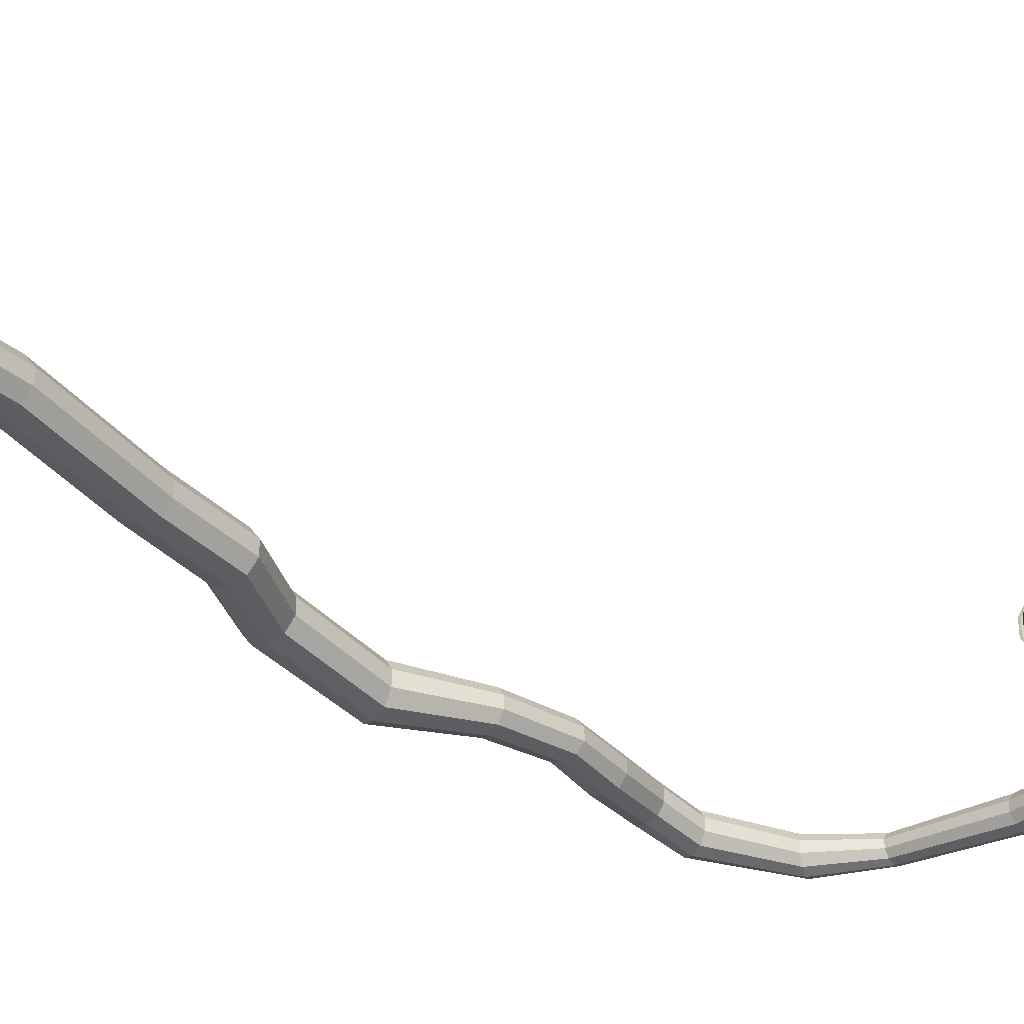
<metadata>
{"format":"obj","ext":"obj","renderer":"f3d","projection":"perspective","resolution":1024,"background":"white","views":[{"elev":-33.5,"azim":39.0,"up":"+Z"}]}
</metadata>
<code>
o Circle
v -0.7447 0 -0.2132
v -0.87 0 -0.1724
v -0.9474 0 -0.06587
v -0.9474 0 0.06587
v -0.87 0 0.1724
v -0.7447 0 0.2132
v -0.6194 0 0.1724
v -0.542 0 0.06587
v -0.542 0 -0.06587
v -0.6194 0 -0.1724
v -0.7447 1.438 -0.2132
v -0.87 1.438 -0.1724
v -0.9474 1.438 -0.06587
v -0.9474 1.438 0.06587
v -0.87 1.438 0.1724
v -0.7447 1.438 0.2132
v -0.6194 1.438 0.1724
v -0.542 1.438 0.06587
v -0.542 1.438 -0.06587
v -0.6194 1.438 -0.1724
v -0.7538 2.415 -0.1447
v -0.8689 2.366 -0.104
v -0.94 2.335 0.002567
v -0.94 2.335 0.1343
v -0.8689 2.366 0.2409
v -0.7538 2.415 0.2816
v -0.6387 2.465 0.2409
v -0.5676 2.496 0.1343
v -0.5676 2.496 0.002567
v -0.6387 2.465 -0.104
v -0.8542 3.655 -0.2132
v -0.9693 3.605 -0.1724
v -1.04 3.575 -0.06587
v -1.04 3.575 0.06587
v -0.9693 3.605 0.1724
v -0.8542 3.655 0.2132
v -0.7392 3.704 0.1724
v -0.668 3.735 0.06587
v -0.668 3.735 -0.06587
v -0.7392 3.704 -0.1724
v -0.8809 4.446 -0.2333
v -1.003 4.417 -0.1926
v -1.078 4.4 -0.08602
v -1.078 4.4 0.04571
v -1.003 4.417 0.1523
v -0.8809 4.446 0.193
v -0.7589 4.474 0.1523
v -0.6834 4.492 0.04571
v -0.6834 4.492 -0.08602
v -0.7589 4.474 -0.1926
v -1.174 5.116 -0.2132
v -1.298 5.103 -0.1724
v -1.375 5.094 -0.06587
v -1.375 5.094 0.06587
v -1.298 5.103 0.1724
v -1.174 5.116 0.2132
v -1.049 5.129 0.1724
v -0.972 5.138 0.06587
v -0.972 5.138 -0.06587
v -1.049 5.129 -0.1724
v -1.167 6.107 -0.3044
v -1.286 6.146 -0.2637
v -1.36 6.17 -0.1571
v -1.36 6.17 -0.02536
v -1.286 6.146 0.08122
v -1.167 6.107 0.1219
v -1.048 6.068 0.08122
v -0.9745 6.043 -0.02536
v -0.9745 6.043 -0.1571
v -1.048 6.068 -0.2637
v -0.8196 6.825 -0.2138
v -0.915 6.856 -0.1812
v -0.9739 6.876 -0.09584
v -0.9739 6.876 0.009659
v -0.915 6.856 0.09501
v -0.8196 6.825 0.1276
v -0.7243 6.794 0.09501
v -0.6653 6.774 0.009659
v -0.6653 6.774 -0.09584
v -0.7243 6.794 -0.1812
v -0.7263 7.464 -0.16
v -0.8227 7.449 -0.1283
v -0.8823 7.44 -0.04529
v -0.8823 7.44 0.05728
v -0.8227 7.449 0.1403
v -0.7263 7.464 0.1719
v -0.6299 7.479 0.1403
v -0.5703 7.488 0.05728
v -0.5703 7.488 -0.04529
v -0.6299 7.479 -0.1283
v -0.7263 7.464 -0.16
v -0.8227 7.449 -0.1283
v -0.8823 7.44 -0.04529
v -0.8823 7.44 0.05728
v -0.8227 7.449 0.1403
v -0.7263 7.464 0.1719
v -0.6299 7.479 0.1403
v -0.5703 7.488 0.05728
v -0.5703 7.488 -0.04529
v -0.6299 7.479 -0.1283
v -0.7764 7.965 -0.1774
v -0.8795 7.949 -0.1435
v -0.9432 7.939 -0.05482
v -0.9432 7.939 0.05482
v -0.8795 7.949 0.1435
v -0.7764 7.965 0.1774
v -0.6734 7.981 0.1435
v -0.6097 7.991 0.05482
v -0.6097 7.991 -0.05482
v -0.6734 7.981 -0.1435
v -0.8717 8.537 -0.1112
v -0.9715 8.539 -0.07872
v -1.033 8.541 0.006229
v -1.033 8.541 0.1112
v -0.9715 8.539 0.1962
v -0.8717 8.537 0.2286
v -0.7719 8.534 0.1962
v -0.7102 8.532 0.1112
v -0.7102 8.532 0.006229
v -0.7719 8.534 -0.07872
v -0.8309 8.999 -0.1681
v -0.9236 9.033 -0.136
v -0.981 9.054 -0.05195
v -0.981 9.054 0.05195
v -0.9236 9.033 0.136
v -0.8309 8.999 0.1681
v -0.7381 8.965 0.136
v -0.6808 8.944 0.05195
v -0.6808 8.944 -0.05195
v -0.7381 8.965 -0.136
v -0.4226 9.748 -0.1571
v -0.4571 9.833 -0.1271
v -0.4784 9.886 -0.04854
v -0.4784 9.886 0.04854
v -0.4571 9.833 0.1271
v -0.4226 9.748 0.1571
v -0.3881 9.662 0.1271
v -0.3668 9.609 0.04854
v -0.3668 9.609 -0.04854
v -0.3881 9.662 -0.1271
v 0.08521 10.08 -0.1001
v 0.08348 10.15 -0.07718
v 0.08241 10.19 -0.01729
v 0.08241 10.19 0.05675
v 0.08348 10.15 0.1166
v 0.08521 10.08 0.1395
v 0.08694 10.01 0.1166
v 0.08801 9.965 0.05675
v 0.08801 9.965 -0.01729
v 0.08694 10.01 -0.07718
v 1.067 10.16 -0.1436
v 1.076 10.24 -0.1162
v 1.082 10.3 -0.04438
v 1.082 10.3 0.04439
v 1.076 10.24 0.1162
v 1.067 10.16 0.1436
v 1.057 10.08 0.1162
v 1.052 10.02 0.04439
v 1.052 10.02 -0.04438
v 1.057 10.08 -0.1162
v 1.89 10.02 -0.1436
v 1.952 10.08 -0.1162
v 1.991 10.11 -0.04438
v 1.991 10.11 0.04439
v 1.952 10.08 0.1162
v 1.89 10.02 0.1436
v 1.827 9.965 0.1162
v 1.789 9.93 0.04439
v 1.789 9.93 -0.04438
v 1.827 9.965 -0.1162
v 2.244 9.742 -0.1038
v 2.297 9.774 -0.08797
v 2.332 9.797 -0.03858
v 2.335 9.801 0.02555
v 2.304 9.784 0.07991
v 2.253 9.754 0.1038
v 2.2 9.721 0.08797
v 2.166 9.699 0.03858
v 2.163 9.695 -0.02554
v 2.193 9.711 -0.07991
v 2.506 9.244 -0.1531
v 2.542 9.262 -0.1402
v 2.564 9.273 -0.1064
v 2.564 9.273 -0.06456
v 2.542 9.262 -0.03073
v 2.506 9.244 -0.01781
v 2.471 9.226 -0.03073
v 2.449 9.215 -0.06456
v 2.449 9.215 -0.1064
v 2.471 9.226 -0.1402
v 2.564 8.729 -0.0403
v 2.588 8.729 -0.0326
v 2.602 8.729 -0.01245
v 2.602 8.729 0.01245
v 2.588 8.729 0.0326
v 2.564 8.729 0.0403
v 2.54 8.728 0.0326
v 2.526 8.728 0.01245
v 2.526 8.728 -0.01245
v 2.54 8.728 -0.0326
v 2.564 8.622 -0.1674
v 2.662 8.623 -0.1354
v 2.723 8.623 -0.05173
v 2.723 8.623 0.05173
v 2.662 8.623 0.1354
v 2.564 8.622 0.1674
v 2.466 8.62 0.1354
v 2.405 8.62 0.05173
v 2.405 8.62 -0.05173
v 2.466 8.62 -0.1354
v 2.564 8.476 -0.2657
v 2.72 8.478 -0.215
v 2.817 8.479 -0.08211
v 2.817 8.479 0.08211
v 2.72 8.478 0.215
v 2.564 8.476 0.2657
v 2.408 8.474 0.215
v 2.311 8.473 0.08211
v 2.311 8.473 -0.08211
v 2.408 8.474 -0.215
v 2.564 8.35 -0.2657
v 2.72 8.352 -0.215
v 2.817 8.353 -0.08211
v 2.817 8.353 0.08211
v 2.72 8.352 0.215
v 2.564 8.35 0.2657
v 2.408 8.348 0.215
v 2.311 8.347 0.08211
v 2.311 8.347 -0.08211
v 2.408 8.348 -0.215
v 2.564 8.263 -0.2177
v 2.692 8.265 -0.1762
v 2.771 8.265 -0.06728
v 2.771 8.265 0.06728
v 2.692 8.265 0.1762
v 2.564 8.263 0.2177
v 2.436 8.262 0.1762
v 2.357 8.261 0.06728
v 2.357 8.261 -0.06728
v 2.436 8.262 -0.1762
v 2.564 8.137 -0.2488
v 2.71 8.139 -0.2013
v 2.801 8.14 -0.07688
v 2.801 8.14 0.07689
v 2.71 8.139 0.2013
v 2.564 8.137 0.2488
v 2.418 8.135 0.2013
v 2.327 8.134 0.07689
v 2.327 8.134 -0.07688
v 2.418 8.135 -0.2013
v 2.564 8.161 -0.159
v 2.657 8.162 -0.1286
v 2.715 8.162 -0.04912
v 2.715 8.162 0.04912
v 2.657 8.162 0.1286
v 2.564 8.161 0.159
v 2.47 8.16 0.1286
v 2.413 8.159 0.04912
v 2.413 8.159 -0.04912
v 2.47 8.16 -0.1286
v 2.562 8.137 -0.2295
v 2.696 8.139 -0.1858
v 2.779 8.14 -0.0714
v 2.696 8.139 0.1845
v 2.562 8.137 0.2282
v 2.427 8.136 0.1845
v 2.344 8.135 0.07003
v 2.344 8.135 -0.0714
v 2.427 8.136 -0.1858
f 3 13 12 2
f 10 20 19 9
f 7 17 16 6
f 4 14 13 3
f 1 11 20 10
f 8 18 17 7
f 5 15 14 4
f 2 12 11 1
f 9 19 18 8
f 6 16 15 5
f 20 30 29 19
f 17 27 26 16
f 14 24 23 13
f 11 21 30 20
f 18 28 27 17
f 15 25 24 14
f 12 22 21 11
f 19 29 28 18
f 16 26 25 15
f 13 23 22 12
f 26 36 35 25
f 23 33 32 22
f 30 40 39 29
f 27 37 36 26
f 24 34 33 23
f 21 31 40 30
f 28 38 37 27
f 25 35 34 24
f 22 32 31 21
f 29 39 38 28
f 39 49 48 38
f 36 46 45 35
f 33 43 42 32
f 40 50 49 39
f 37 47 46 36
f 34 44 43 33
f 31 41 50 40
f 38 48 47 37
f 35 45 44 34
f 32 42 41 31
f 50 60 59 49
f 47 57 56 46
f 44 54 53 43
f 41 51 60 50
f 48 58 57 47
f 45 55 54 44
f 42 52 51 41
f 49 59 58 48
f 46 56 55 45
f 43 53 52 42
f 57 67 66 56
f 54 64 63 53
f 51 61 70 60
f 58 68 67 57
f 55 65 64 54
f 52 62 61 51
f 59 69 68 58
f 56 66 65 55
f 53 63 62 52
f 60 70 69 59
f 64 74 73 63
f 61 71 80 70
f 68 78 77 67
f 65 75 74 64
f 62 72 71 61
f 69 79 78 68
f 66 76 75 65
f 63 73 72 62
f 70 80 79 69
f 67 77 76 66
f 71 81 90 80
f 78 88 87 77
f 75 85 84 74
f 72 82 81 71
f 79 89 88 78
f 76 86 85 75
f 73 83 82 72
f 80 90 89 79
f 77 87 86 76
f 74 84 83 73
f 88 98 97 87
f 85 95 94 84
f 82 92 91 81
f 89 99 98 88
f 86 96 95 85
f 83 93 92 82
f 90 100 99 89
f 87 97 96 86
f 84 94 93 83
f 81 91 100 90
f 95 105 104 94
f 92 102 101 91
f 99 109 108 98
f 96 106 105 95
f 93 103 102 92
f 100 110 109 99
f 97 107 106 96
f 94 104 103 93
f 91 101 110 100
f 98 108 107 97
f 102 112 111 101
f 109 119 118 108
f 106 116 115 105
f 103 113 112 102
f 110 120 119 109
f 107 117 116 106
f 104 114 113 103
f 101 111 120 110
f 108 118 117 107
f 105 115 114 104
f 115 125 124 114
f 112 122 121 111
f 119 129 128 118
f 116 126 125 115
f 113 123 122 112
f 120 130 129 119
f 117 127 126 116
f 114 124 123 113
f 111 121 130 120
f 118 128 127 117
f 122 132 131 121
f 129 139 138 128
f 126 136 135 125
f 123 133 132 122
f 130 140 139 129
f 127 137 136 126
f 124 134 133 123
f 121 131 140 130
f 128 138 137 127
f 125 135 134 124
f 137 147 146 136
f 134 144 143 133
f 131 141 150 140
f 138 148 147 137
f 135 145 144 134
f 132 142 141 131
f 139 149 148 138
f 136 146 145 135
f 133 143 142 132
f 140 150 149 139
f 144 154 153 143
f 141 151 160 150
f 148 158 157 147
f 145 155 154 144
f 142 152 151 141
f 149 159 158 148
f 146 156 155 145
f 143 153 152 142
f 150 160 159 149
f 147 157 156 146
f 158 168 167 157
f 155 165 164 154
f 152 162 161 151
f 159 169 168 158
f 156 166 165 155
f 153 163 162 152
f 160 170 169 159
f 157 167 166 156
f 154 164 163 153
f 151 161 170 160
f 165 175 174 164
f 162 172 171 161
f 169 179 178 168
f 166 176 175 165
f 163 173 172 162
f 170 180 179 169
f 167 177 176 166
f 164 174 173 163
f 161 171 180 170
f 168 178 177 167
f 172 182 181 171
f 179 189 188 178
f 176 186 185 175
f 173 183 182 172
f 180 190 189 179
f 177 187 186 176
f 174 184 183 173
f 171 181 190 180
f 178 188 187 177
f 175 185 184 174
f 189 199 198 188
f 186 196 195 185
f 183 193 192 182
f 190 200 199 189
f 187 197 196 186
f 184 194 193 183
f 181 191 200 190
f 188 198 197 187
f 185 195 194 184
f 182 192 191 181
f 197 207 206 196
f 194 204 203 193
f 191 201 210 200
f 198 208 207 197
f 195 205 204 194
f 192 202 201 191
f 199 209 208 198
f 196 206 205 195
f 193 203 202 192
f 200 210 209 199
f 204 214 213 203
f 201 211 220 210
f 208 218 217 207
f 205 215 214 204
f 202 212 211 201
f 209 219 218 208
f 206 216 215 205
f 203 213 212 202
f 210 220 219 209
f 207 217 216 206
f 218 228 227 217
f 215 225 224 214
f 212 222 221 211
f 219 229 228 218
f 216 226 225 215
f 213 223 222 212
f 220 230 229 219
f 217 227 226 216
f 214 224 223 213
f 211 221 230 220
f 225 235 234 224
f 222 232 231 221
f 229 239 238 228
f 226 236 235 225
f 223 233 232 222
f 230 240 239 229
f 227 237 236 226
f 224 234 233 223
f 221 231 240 230
f 228 238 237 227
f 232 242 241 231
f 239 249 248 238
f 236 246 245 235
f 233 243 242 232
f 240 250 249 239
f 237 247 246 236
f 234 244 243 233
f 231 241 250 240
f 238 248 247 237
f 235 245 244 234
f 249 259 258 248
f 246 256 255 245
f 243 253 252 242
f 250 260 259 249
f 247 257 256 246
f 244 254 253 243
f 241 251 260 250
f 248 258 257 247
f 245 255 254 244
f 242 252 251 241
f 252 253 254 255 256 257 258 259 260 251
f 247 266 267 248
f 245 264 265 246
f 241 261 262 242
f 250 269 261 241
f 248 267 268 249
f 246 265 266 247
f 242 262 263 243
f 249 268 269 250
o Sphere
v 2.565 8.078 -0.173
v 2.565 8.046 -0.1472
v 2.565 8.02 -0.1156
v 2.605 8.153 -0.2002
v 2.603 8.114 -0.1886
v 2.599 8.078 -0.1697
v 2.594 8.046 -0.1443
v 2.588 8.02 -0.1134
v 2.581 8.001 -0.07811
v 2.573 7.989 -0.03982
v 2.643 8.153 -0.1886
v 2.639 8.114 -0.1776
v 2.632 8.078 -0.1599
v 2.622 8.046 -0.136
v 2.61 8.02 -0.1068
v 2.596 8.001 -0.07358
v 2.581 7.989 -0.03751
v 2.679 8.153 -0.1697
v 2.672 8.114 -0.1599
v 2.661 8.078 -0.1439
v 2.647 8.046 -0.1224
v 2.63 8.02 -0.09613
v 2.61 8.001 -0.06622
v 2.588 7.989 -0.03376
v 2.71 8.153 -0.1443
v 2.701 8.114 -0.136
v 2.688 8.078 -0.1224
v 2.669 8.046 -0.1041
v 2.647 8.02 -0.08175
v 2.622 8.001 -0.05631
v 2.594 7.989 -0.02871
v 2.735 8.153 -0.1134
v 2.725 8.114 -0.1068
v 2.709 8.078 -0.09613
v 2.688 8.046 -0.08175
v 2.661 8.02 -0.06423
v 2.632 8.001 -0.04424
v 2.599 7.989 -0.02255
v 2.754 8.153 -0.07811
v 2.743 8.114 -0.07358
v 2.725 8.078 -0.06622
v 2.701 8.046 -0.05631
v 2.672 8.02 -0.04424
v 2.639 8.001 -0.03048
v 2.603 7.989 -0.01554
v 2.766 8.153 -0.03982
v 2.754 8.114 -0.03751
v 2.735 8.078 -0.03376
v 2.71 8.046 -0.02871
v 2.679 8.02 -0.02255
v 2.643 8.001 -0.01554
v 2.605 7.989 -0.00792
v 2.769 8.153 1e-06
v 2.758 8.114 1e-06
v 2.738 8.078 1e-06
v 2.713 8.046 1e-06
v 2.681 8.02 1e-06
v 2.645 8.001 1e-06
v 2.606 7.989 1e-06
v 2.766 8.153 0.03982
v 2.754 8.114 0.03751
v 2.735 8.078 0.03376
v 2.71 8.046 0.02871
v 2.679 8.02 0.02256
v 2.643 8.001 0.01554
v 2.605 7.989 0.007922
v 2.754 8.153 0.07811
v 2.743 8.114 0.07358
v 2.725 8.078 0.06622
v 2.701 8.046 0.05631
v 2.672 8.02 0.04425
v 2.639 8.001 0.03048
v 2.603 7.989 0.01554
v 2.735 8.153 0.1134
v 2.725 8.114 0.1068
v 2.709 8.078 0.09613
v 2.688 8.046 0.08176
v 2.661 8.02 0.06424
v 2.632 8.001 0.04425
v 2.599 7.989 0.02256
v 2.71 8.153 0.1443
v 2.701 8.114 0.136
v 2.688 8.078 0.1224
v 2.669 8.046 0.1041
v 2.647 8.02 0.08176
v 2.622 8.001 0.05631
v 2.594 7.989 0.02871
v 2.679 8.153 0.1697
v 2.672 8.114 0.1599
v 2.661 8.078 0.1439
v 2.647 8.046 0.1224
v 2.63 8.02 0.09613
v 2.61 8.001 0.06622
v 2.588 7.989 0.03376
v 2.643 8.153 0.1886
v 2.639 8.114 0.1776
v 2.632 8.078 0.1599
v 2.622 8.046 0.136
v 2.61 8.02 0.1068
v 2.596 8.001 0.07358
v 2.581 7.989 0.03751
v 2.605 8.153 0.2002
v 2.603 8.114 0.1886
v 2.599 8.078 0.1697
v 2.594 8.046 0.1443
v 2.588 8.02 0.1134
v 2.581 8.001 0.07811
v 2.573 7.989 0.03982
v 2.565 8.153 0.2041
v 2.565 8.114 0.1923
v 2.565 8.078 0.173
v 2.565 8.046 0.1472
v 2.565 8.02 0.1156
v 2.565 8.001 0.07964
v 2.565 7.989 0.0406
v 2.526 8.153 0.2002
v 2.528 8.114 0.1886
v 2.532 8.078 0.1697
v 2.537 8.046 0.1443
v 2.543 8.02 0.1134
v 2.55 8.001 0.07811
v 2.557 7.989 0.03982
v 2.487 8.153 0.1886
v 2.492 8.114 0.1776
v 2.499 8.078 0.1599
v 2.509 8.046 0.136
v 2.521 8.02 0.1068
v 2.535 8.001 0.07358
v 2.55 7.989 0.03751
v 2.452 8.153 0.1697
v 2.459 8.114 0.1599
v 2.469 8.078 0.1439
v 2.484 8.046 0.1224
v 2.501 8.02 0.09613
v 2.521 8.001 0.06622
v 2.543 7.989 0.03376
v 2.421 8.153 0.1443
v 2.429 8.114 0.136
v 2.443 8.078 0.1224
v 2.461 8.046 0.1041
v 2.484 8.02 0.08176
v 2.509 8.001 0.05631
v 2.537 7.989 0.02871
v 2.396 8.153 0.1134
v 2.406 8.114 0.1068
v 2.421 8.078 0.09613
v 2.443 8.046 0.08176
v 2.469 8.02 0.06424
v 2.499 8.001 0.04425
v 2.532 7.989 0.02256
v 2.377 8.153 0.07811
v 2.388 8.114 0.07358
v 2.406 8.078 0.06622
v 2.429 8.046 0.05631
v 2.459 8.02 0.04425
v 2.492 8.001 0.03048
v 2.528 7.989 0.01554
v 2.365 8.153 0.03982
v 2.377 8.114 0.03751
v 2.396 8.078 0.03376
v 2.421 8.046 0.02871
v 2.452 8.02 0.02256
v 2.487 8.001 0.01554
v 2.526 7.989 0.007922
v 2.361 8.153 1e-06
v 2.373 8.114 1e-06
v 2.392 8.078 1e-06
v 2.418 8.046 1e-06
v 2.45 8.02 1e-06
v 2.486 8.001 1e-06
v 2.525 7.989 1e-06
v 2.365 8.153 -0.03982
v 2.377 8.114 -0.03751
v 2.396 8.078 -0.03376
v 2.421 8.046 -0.02871
v 2.452 8.02 -0.02255
v 2.487 8.001 -0.01554
v 2.526 7.989 -0.00792
v 2.377 8.153 -0.07811
v 2.388 8.114 -0.07358
v 2.406 8.078 -0.06622
v 2.429 8.046 -0.05631
v 2.459 8.02 -0.04424
v 2.492 8.001 -0.03048
v 2.528 7.989 -0.01554
v 2.396 8.153 -0.1134
v 2.406 8.114 -0.1068
v 2.421 8.078 -0.09613
v 2.443 8.046 -0.08175
v 2.469 8.02 -0.06423
v 2.499 8.001 -0.04424
v 2.532 7.989 -0.02255
v 2.421 8.153 -0.1443
v 2.429 8.114 -0.136
v 2.443 8.078 -0.1224
v 2.461 8.046 -0.1041
v 2.484 8.02 -0.08175
v 2.509 8.001 -0.05631
v 2.537 7.989 -0.02871
v 2.452 8.153 -0.1697
v 2.459 8.114 -0.1599
v 2.469 8.078 -0.1439
v 2.484 8.046 -0.1224
v 2.501 8.02 -0.09613
v 2.521 8.001 -0.06622
v 2.543 7.989 -0.03376
v 2.487 8.153 -0.1886
v 2.492 8.114 -0.1776
v 2.499 8.078 -0.1599
v 2.509 8.046 -0.136
v 2.521 8.02 -0.1068
v 2.535 8.001 -0.07358
v 2.55 7.989 -0.03751
v 2.526 8.153 -0.2002
v 2.528 8.114 -0.1886
v 2.532 8.078 -0.1697
v 2.537 8.046 -0.1443
v 2.543 8.02 -0.1134
v 2.55 8.001 -0.07811
v 2.557 7.989 -0.03982
v 2.565 8.153 -0.2041
v 2.565 8.114 -0.1923
v 2.565 8.001 -0.07964
v 2.565 7.989 -0.0406
v 2.565 7.985 1e-06
f 492 272 277 278
f 493 492 278 279
f 494 493 279
f 491 490 273 274
f 270 491 274 275
f 271 270 275 276
f 272 271 276 277
f 277 276 283 284
f 278 277 284 285
f 279 278 285 286
f 494 279 286
f 274 273 280 281
f 275 274 281 282
f 276 275 282 283
f 281 280 287 288
f 282 281 288 289
f 283 282 289 290
f 284 283 290 291
f 285 284 291 292
f 286 285 292 293
f 494 286 293
f 291 290 297 298
f 292 291 298 299
f 293 292 299 300
f 494 293 300
f 288 287 294 295
f 289 288 295 296
f 290 289 296 297
f 295 294 301 302
f 296 295 302 303
f 297 296 303 304
f 298 297 304 305
f 299 298 305 306
f 300 299 306 307
f 494 300 307
f 306 305 312 313
f 307 306 313 314
f 494 307 314
f 302 301 308 309
f 303 302 309 310
f 304 303 310 311
f 305 304 311 312
f 310 309 316 317
f 311 310 317 318
f 312 311 318 319
f 313 312 319 320
f 314 313 320 321
f 494 314 321
f 309 308 315 316
f 321 320 327 328
f 494 321 328
f 316 315 322 323
f 317 316 323 324
f 318 317 324 325
f 319 318 325 326
f 320 319 326 327
f 324 323 330 331
f 325 324 331 332
f 326 325 332 333
f 327 326 333 334
f 328 327 334 335
f 494 328 335
f 323 322 329 330
f 335 334 341 342
f 494 335 342
f 330 329 336 337
f 331 330 337 338
f 332 331 338 339
f 333 332 339 340
f 334 333 340 341
f 339 338 345 346
f 340 339 346 347
f 341 340 347 348
f 342 341 348 349
f 494 342 349
f 337 336 343 344
f 338 337 344 345
f 494 349 356
f 344 343 350 351
f 345 344 351 352
f 346 345 352 353
f 347 346 353 354
f 348 347 354 355
f 349 348 355 356
f 353 352 359 360
f 354 353 360 361
f 355 354 361 362
f 356 355 362 363
f 494 356 363
f 351 350 357 358
f 352 351 358 359
f 494 363 370
f 358 357 364 365
f 359 358 365 366
f 360 359 366 367
f 361 360 367 368
f 362 361 368 369
f 363 362 369 370
f 368 367 374 375
f 369 368 375 376
f 370 369 376 377
f 494 370 377
f 365 364 371 372
f 366 365 372 373
f 367 366 373 374
f 372 371 378 379
f 373 372 379 380
f 374 373 380 381
f 375 374 381 382
f 376 375 382 383
f 377 376 383 384
f 494 377 384
f 383 382 389 390
f 384 383 390 391
f 494 384 391
f 379 378 385 386
f 380 379 386 387
f 381 380 387 388
f 382 381 388 389
f 386 385 392 393
f 387 386 393 394
f 388 387 394 395
f 389 388 395 396
f 390 389 396 397
f 391 390 397 398
f 494 391 398
f 397 396 403 404
f 398 397 404 405
f 494 398 405
f 393 392 399 400
f 394 393 400 401
f 395 394 401 402
f 396 395 402 403
f 401 400 407 408
f 402 401 408 409
f 403 402 409 410
f 404 403 410 411
f 405 404 411 412
f 494 405 412
f 400 399 406 407
f 412 411 418 419
f 494 412 419
f 407 406 413 414
f 408 407 414 415
f 409 408 415 416
f 410 409 416 417
f 411 410 417 418
f 415 414 421 422
f 416 415 422 423
f 417 416 423 424
f 418 417 424 425
f 419 418 425 426
f 494 419 426
f 414 413 420 421
f 426 425 432 433
f 494 426 433
f 421 420 427 428
f 422 421 428 429
f 423 422 429 430
f 424 423 430 431
f 425 424 431 432
f 430 429 436 437
f 431 430 437 438
f 432 431 438 439
f 433 432 439 440
f 494 433 440
f 428 427 434 435
f 429 428 435 436
f 494 440 447
f 435 434 441 442
f 436 435 442 443
f 437 436 443 444
f 438 437 444 445
f 439 438 445 446
f 440 439 446 447
f 445 444 451 452
f 446 445 452 453
f 447 446 453 454
f 494 447 454
f 442 441 448 449
f 443 442 449 450
f 444 443 450 451
f 449 448 455 456
f 450 449 456 457
f 451 450 457 458
f 452 451 458 459
f 453 452 459 460
f 454 453 460 461
f 494 454 461
f 459 458 465 466
f 460 459 466 467
f 461 460 467 468
f 494 461 468
f 456 455 462 463
f 457 456 463 464
f 458 457 464 465
f 463 462 469 470
f 464 463 470 471
f 465 464 471 472
f 466 465 472 473
f 467 466 473 474
f 468 467 474 475
f 494 468 475
f 474 473 480 481
f 475 474 481 482
f 494 475 482
f 470 469 476 477
f 471 470 477 478
f 472 471 478 479
f 473 472 479 480
f 477 476 483 484
f 478 477 484 485
f 479 478 485 486
f 480 479 486 487
f 481 480 487 488
f 482 481 488 489
f 494 482 489
f 280 273 490 483 476 469 462 455 448 441 434 427 420 413 406 399 392 385 378 371 364 357 350 343 336 329 322 315 308 301 294 287
f 488 487 272 492
f 489 488 492 493
f 494 489 493
f 484 483 490 491
f 485 484 491 270
f 486 485 270 271
f 487 486 271 272

</code>
